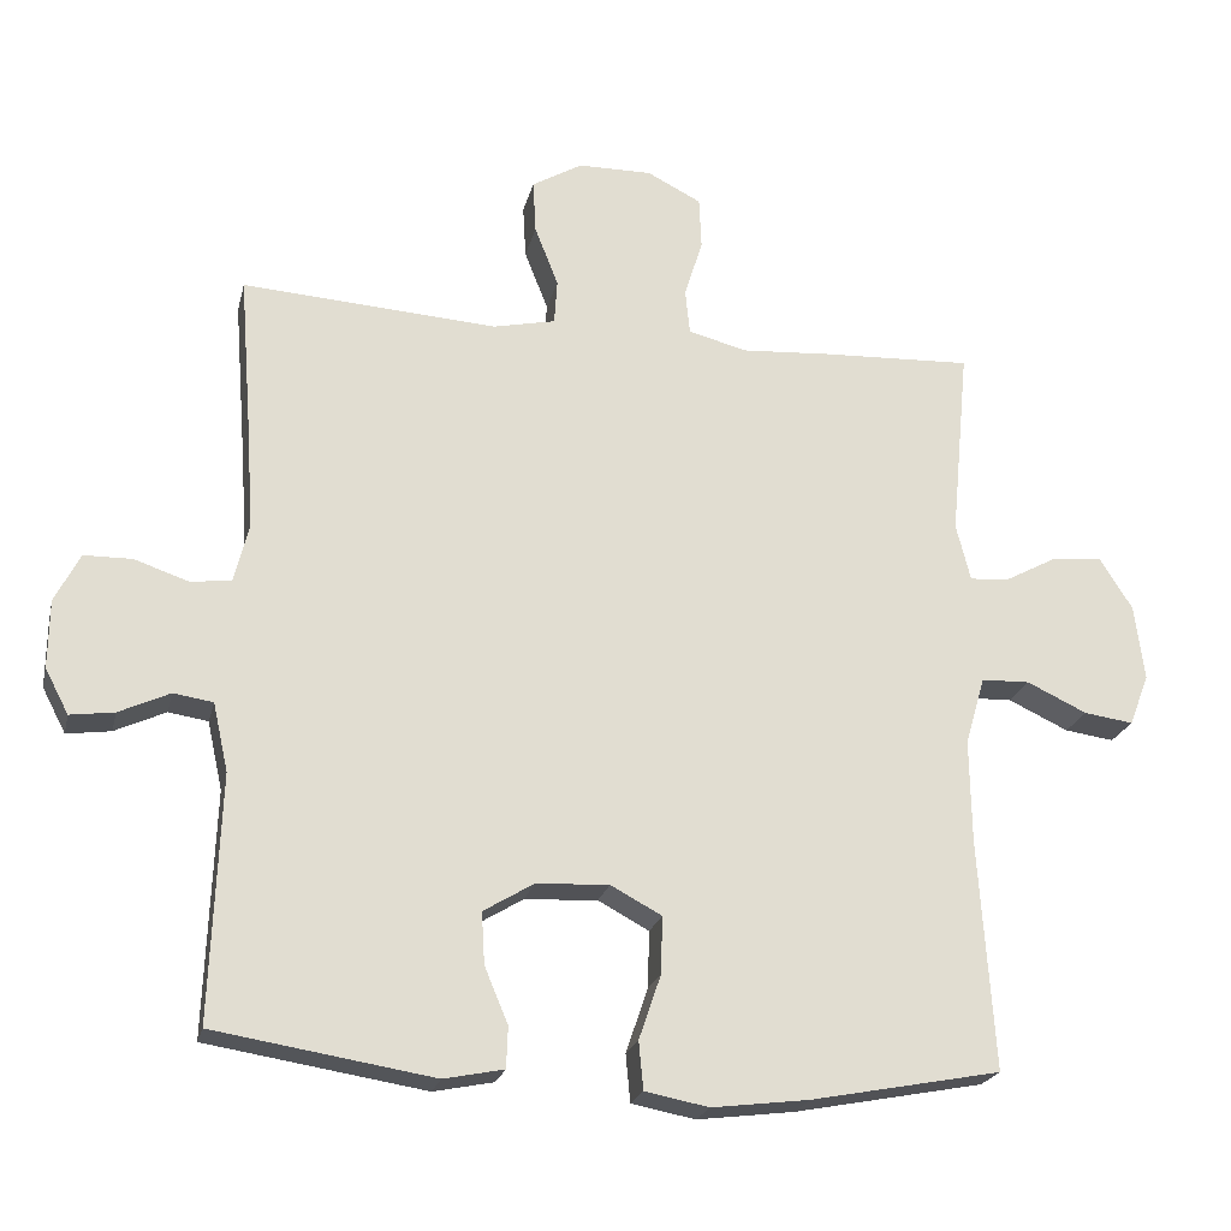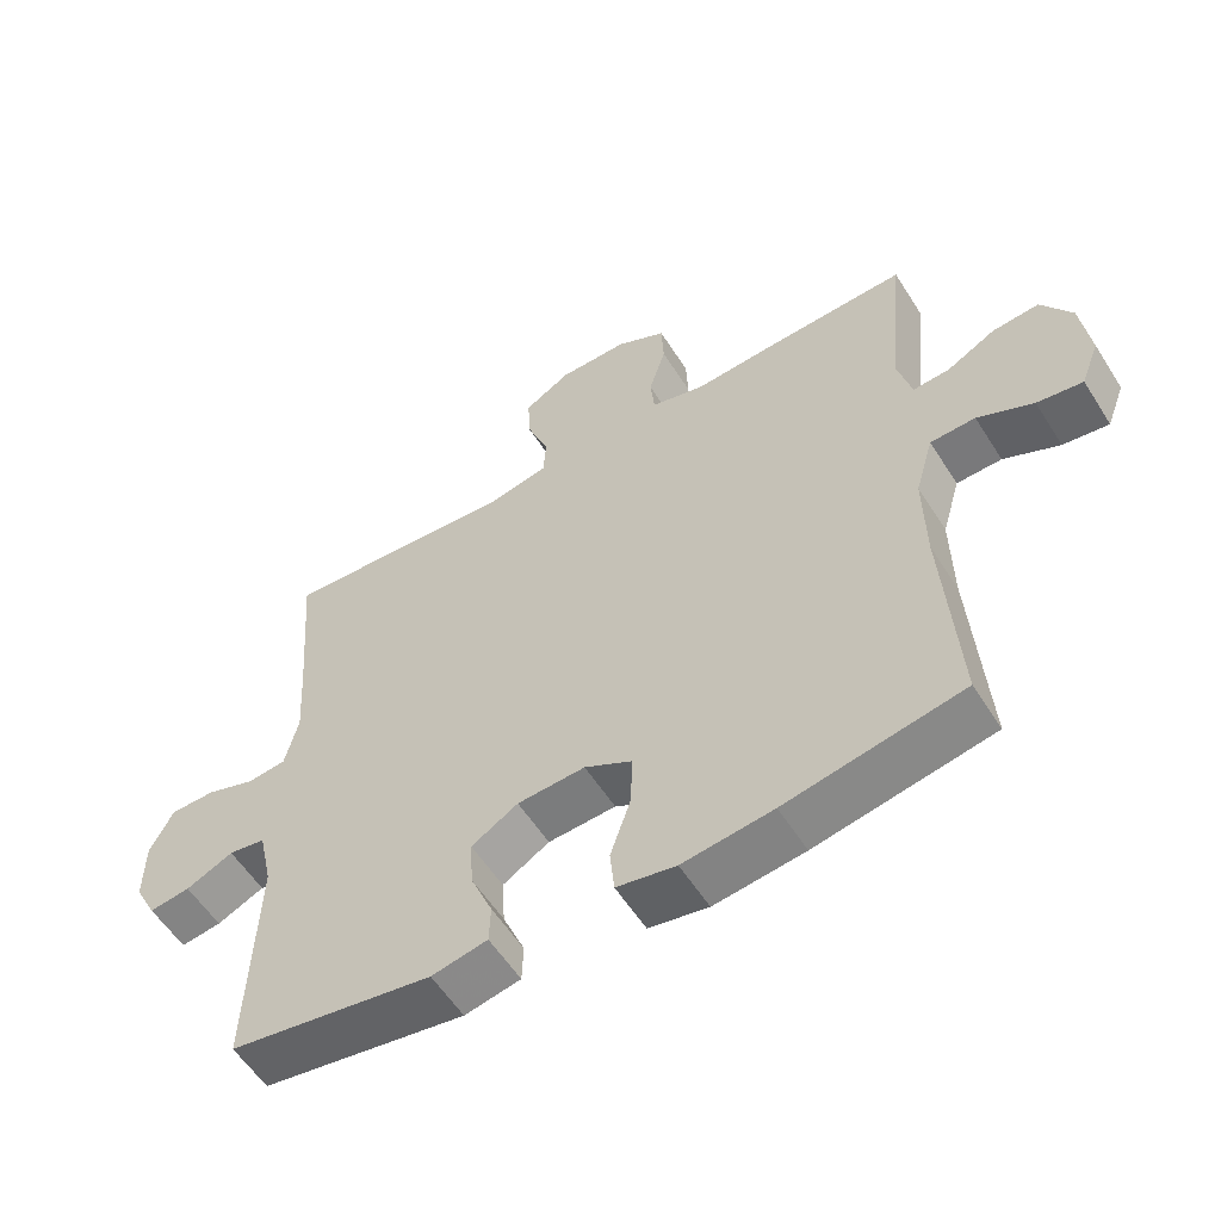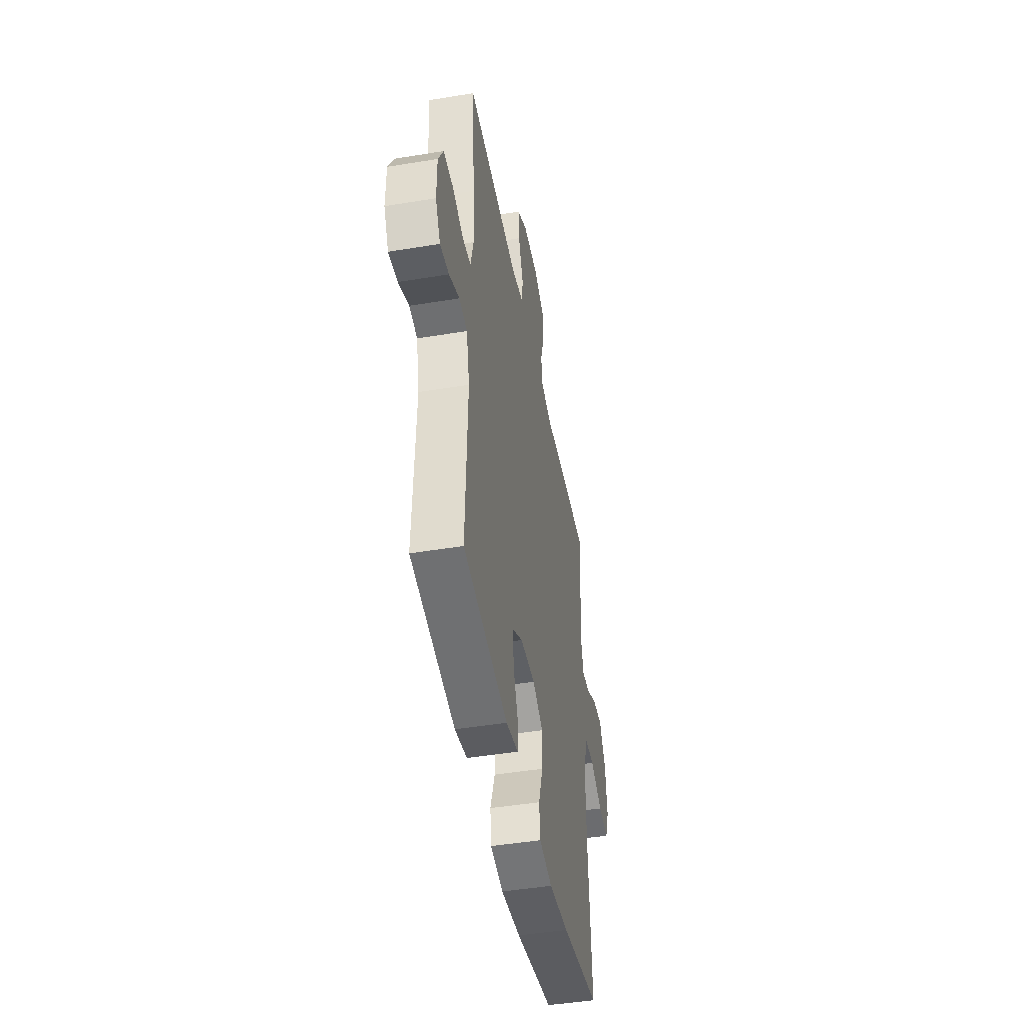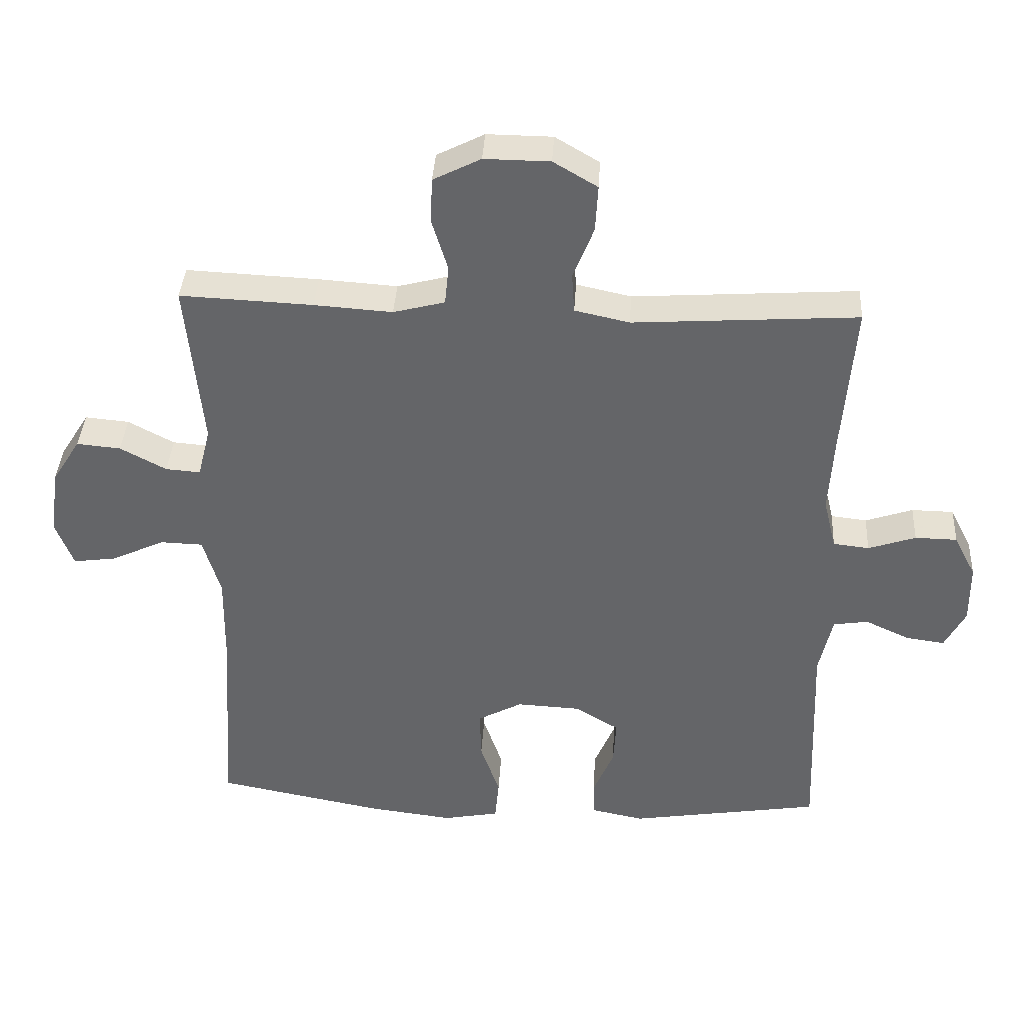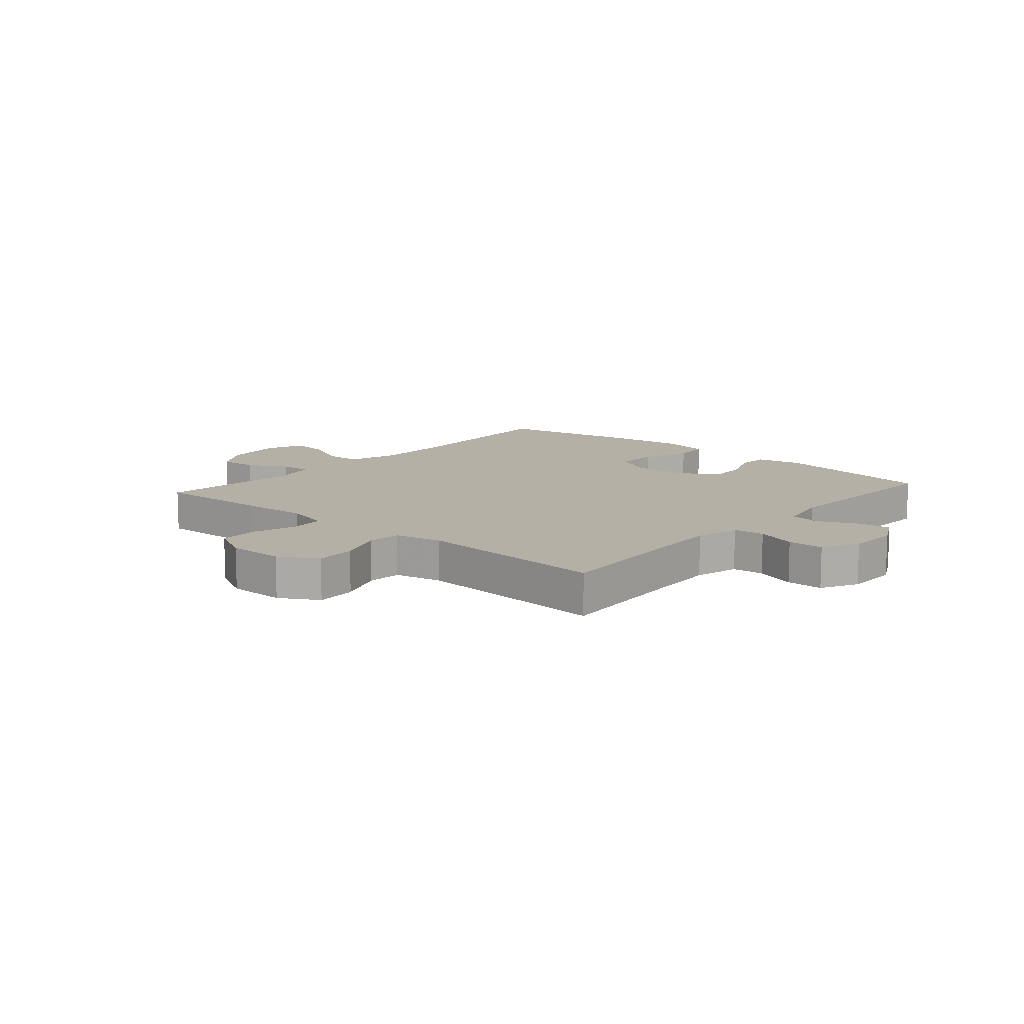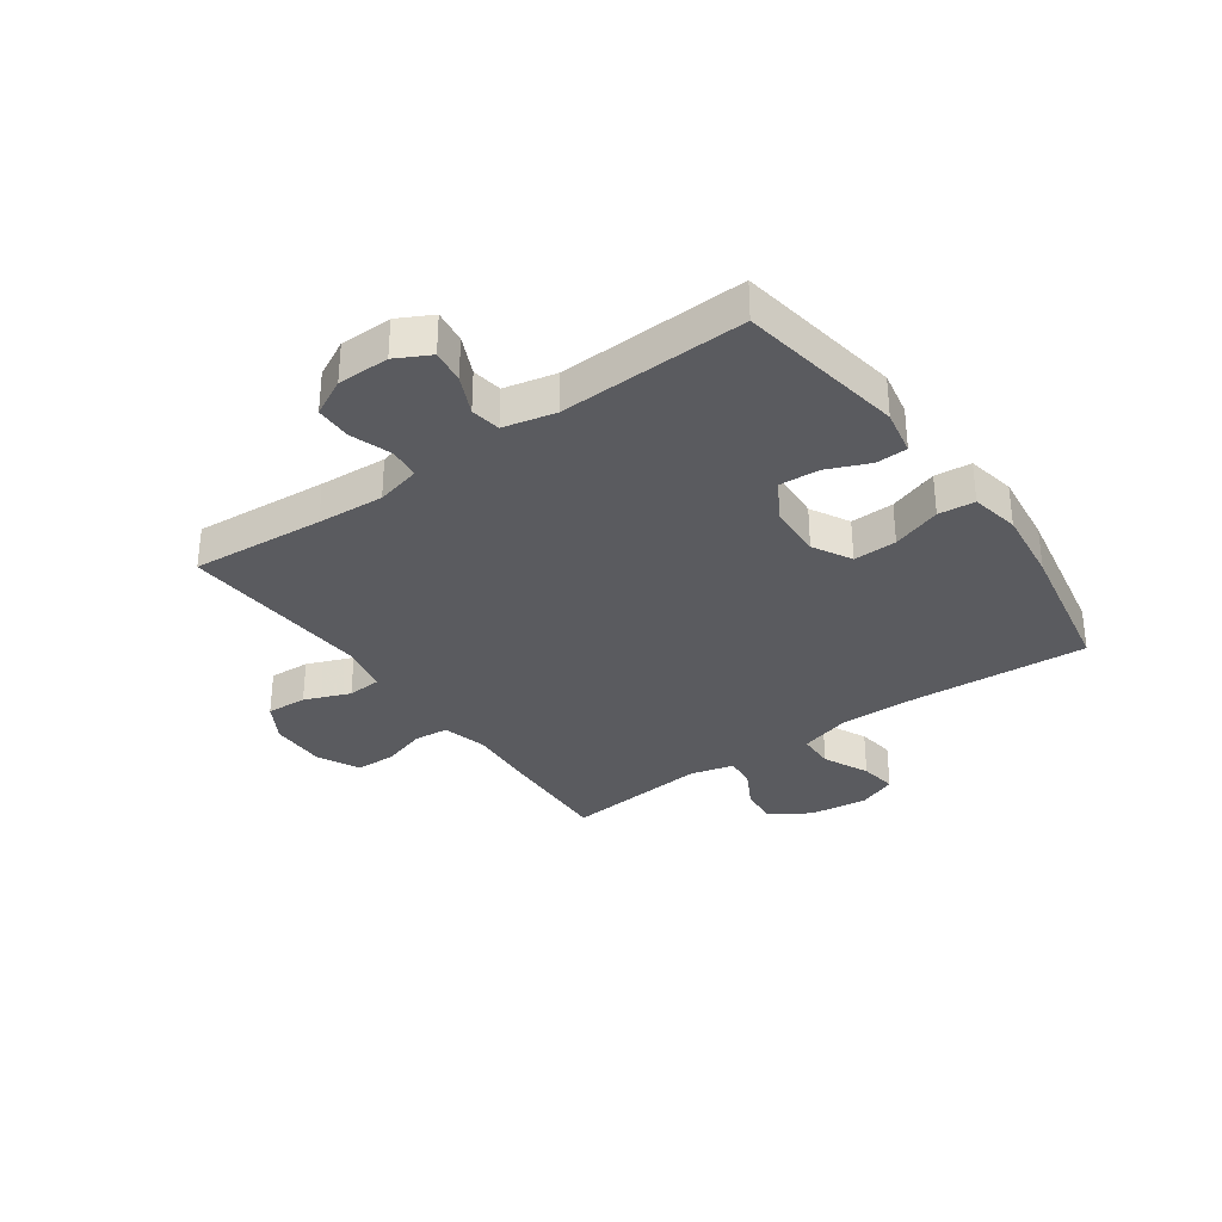
<metadata>
{"format":"obj","ext":"obj","renderer":"f3d","projection":"perspective","resolution":1024,"background":"white","views":[{"elev":-22.2,"azim":167.0,"up":"+Z"},{"elev":-56.8,"azim":-148.0,"up":"+Z"},{"elev":-46.1,"azim":100.7,"up":"+Z"},{"elev":38.2,"azim":3.3,"up":"+Z"},{"elev":11.7,"azim":41.3,"up":"+Y"},{"elev":-32.9,"azim":125.5,"up":"+Y"}]}
</metadata>
<code>
v -0.5 0.07 -0.5
v -0.48 0.07 -0.197
v -0.478 0.07 -0.06
v -0.504 0.07 0.029
v -0.568 0.07 0.031
v -0.647 0.07 -0.006
v -0.712 0.07 -0.015
v -0.738 0.07 0.053
v -0.725 0.07 0.153
v -0.682 0.07 0.221
v -0.616 0.07 0.215
v -0.547 0.07 0.178
v -0.495 0.07 0.174
v -0.476 0.07 0.249
v -0.5 0.07 0.5
v -0.301 0.07 0.491
v -0.184 0.07 0.483
v -0.107 0.07 0.503
v -0.101 0.07 0.562
v -0.125 0.07 0.64
v -0.122 0.07 0.708
v -0.051 0.07 0.744
v 0.047 0.07 0.743
v 0.113 0.07 0.704
v 0.109 0.07 0.634
v 0.078 0.07 0.555
v 0.082 0.07 0.496
v 0.164 0.07 0.478
v 0.5 0.07 0.5
v 0.482 0.07 0.27
v 0.475 0.07 0.154
v 0.494 0.07 0.077
v 0.548 0.07 0.071
v 0.619 0.07 0.095
v 0.682 0.07 0.094
v 0.715 0.07 0.03
v 0.716 0.07 -0.06
v 0.685 0.07 -0.119
v 0.627 0.07 -0.111
v 0.56 0.07 -0.08
v 0.508 0.07 -0.088
v 0.488 0.07 -0.178
v 0.5 0.07 -0.5
v 0.212 0.07 -0.546
v 0.133 0.07 -0.53
v 0.131 0.07 -0.476
v 0.162 0.07 -0.402
v 0.166 0.07 -0.334
v 0.1 0.07 -0.294
v 0.004 0.07 -0.289
v -0.063 0.07 -0.325
v -0.061 0.07 -0.4
v -0.032 0.07 -0.485
v -0.038 0.07 -0.548
v -0.122 0.07 -0.564
v -0.25 0.07 -0.548
v -0.5 0 -0.5
v -0.48 0 -0.197
v -0.478 0 -0.06
v -0.504 0 0.029
v -0.568 0 0.031
v -0.647 0 -0.006
v -0.712 0 -0.015
v -0.738 0 0.053
v -0.725 0 0.153
v -0.682 0 0.221
v -0.616 0 0.215
v -0.547 0 0.178
v -0.495 0 0.174
v -0.476 0 0.249
v -0.5 0 0.5
v -0.301 0 0.491
v -0.184 0 0.483
v -0.107 0 0.503
v -0.101 0 0.562
v -0.125 0 0.64
v -0.122 0 0.708
v -0.051 0 0.744
v 0.047 0 0.743
v 0.113 0 0.704
v 0.109 0 0.634
v 0.078 0 0.555
v 0.082 0 0.496
v 0.164 0 0.478
v 0.5 0 0.5
v 0.482 0 0.27
v 0.475 0 0.154
v 0.494 0 0.077
v 0.548 0 0.071
v 0.619 0 0.095
v 0.682 0 0.094
v 0.715 0 0.03
v 0.716 0 -0.06
v 0.685 0 -0.119
v 0.627 0 -0.111
v 0.56 0 -0.08
v 0.508 0 -0.088
v 0.488 0 -0.178
v 0.5 0 -0.5
v 0.212 0 -0.546
v 0.133 0 -0.53
v 0.131 0 -0.476
v 0.162 0 -0.402
v 0.166 0 -0.334
v 0.1 0 -0.294
v 0.004 0 -0.289
v -0.063 0 -0.325
v -0.061 0 -0.4
v -0.032 0 -0.485
v -0.038 0 -0.548
v -0.122 0 -0.564
v -0.25 0 -0.548
f 56 1 2
f 55 56 2
f 54 55 2
f 53 54 2
f 52 53 2
f 51 52 2 3
f 50 51 3 4
f 49 50 4
f 45 46 47
f 44 45 47
f 43 44 47
f 42 43 47
f 41 42 47 48
f 38 39 40
f 37 38 40
f 36 37 40
f 35 36 40
f 34 35 40
f 33 34 40
f 32 33 40 41
f 41 48 49
f 32 41 49
f 31 32 49
f 28 29 30
f 31 49 4
f 30 31 4
f 28 30 4
f 27 28 4
f 24 25 26
f 23 24 26
f 22 23 26
f 21 22 26
f 20 21 26
f 19 20 26
f 14 15 16 17
f 13 14 17 18
f 10 11 12
f 9 10 12
f 8 9 12
f 7 8 12
f 6 7 12
f 5 6 12
f 5 12 13
f 4 5 13 18
f 18 19 26 27
f 4 18 27
f 58 57 112
f 58 112 111
f 58 111 110
f 58 110 109
f 58 109 108
f 59 58 108 107
f 60 59 107 106
f 60 106 105
f 103 102 101
f 103 101 100
f 103 100 99
f 103 99 98
f 104 103 98 97
f 96 95 94
f 96 94 93
f 96 93 92
f 96 92 91
f 96 91 90
f 96 90 89
f 97 96 89 88
f 105 104 97
f 105 97 88
f 105 88 87
f 86 85 84
f 60 105 87
f 60 87 86
f 60 86 84
f 60 84 83
f 82 81 80
f 82 80 79
f 82 79 78
f 82 78 77
f 82 77 76
f 82 76 75
f 73 72 71 70
f 74 73 70 69
f 68 67 66
f 68 66 65
f 68 65 64
f 68 64 63
f 68 63 62
f 68 62 61
f 69 68 61
f 74 69 61 60
f 83 82 75 74
f 83 74 60
f 1 57 58 2
f 2 58 59 3
f 3 59 60 4
f 4 60 61 5
f 5 61 62 6
f 6 62 63 7
f 7 63 64 8
f 8 64 65 9
f 9 65 66 10
f 10 66 67 11
f 11 67 68 12
f 12 68 69 13
f 13 69 70 14
f 14 70 71 15
f 15 71 72 16
f 16 72 73 17
f 17 73 74 18
f 18 74 75 19
f 19 75 76 20
f 20 76 77 21
f 21 77 78 22
f 22 78 79 23
f 23 79 80 24
f 24 80 81 25
f 25 81 82 26
f 26 82 83 27
f 27 83 84 28
f 28 84 85 29
f 29 85 86 30
f 30 86 87 31
f 31 87 88 32
f 32 88 89 33
f 33 89 90 34
f 34 90 91 35
f 35 91 92 36
f 36 92 93 37
f 37 93 94 38
f 38 94 95 39
f 39 95 96 40
f 40 96 97 41
f 41 97 98 42
f 42 98 99 43
f 43 99 100 44
f 44 100 101 45
f 45 101 102 46
f 46 102 103 47
f 47 103 104 48
f 48 104 105 49
f 49 105 106 50
f 50 106 107 51
f 51 107 108 52
f 52 108 109 53
f 53 109 110 54
f 54 110 111 55
f 55 111 112 56
f 56 112 57 1

</code>
